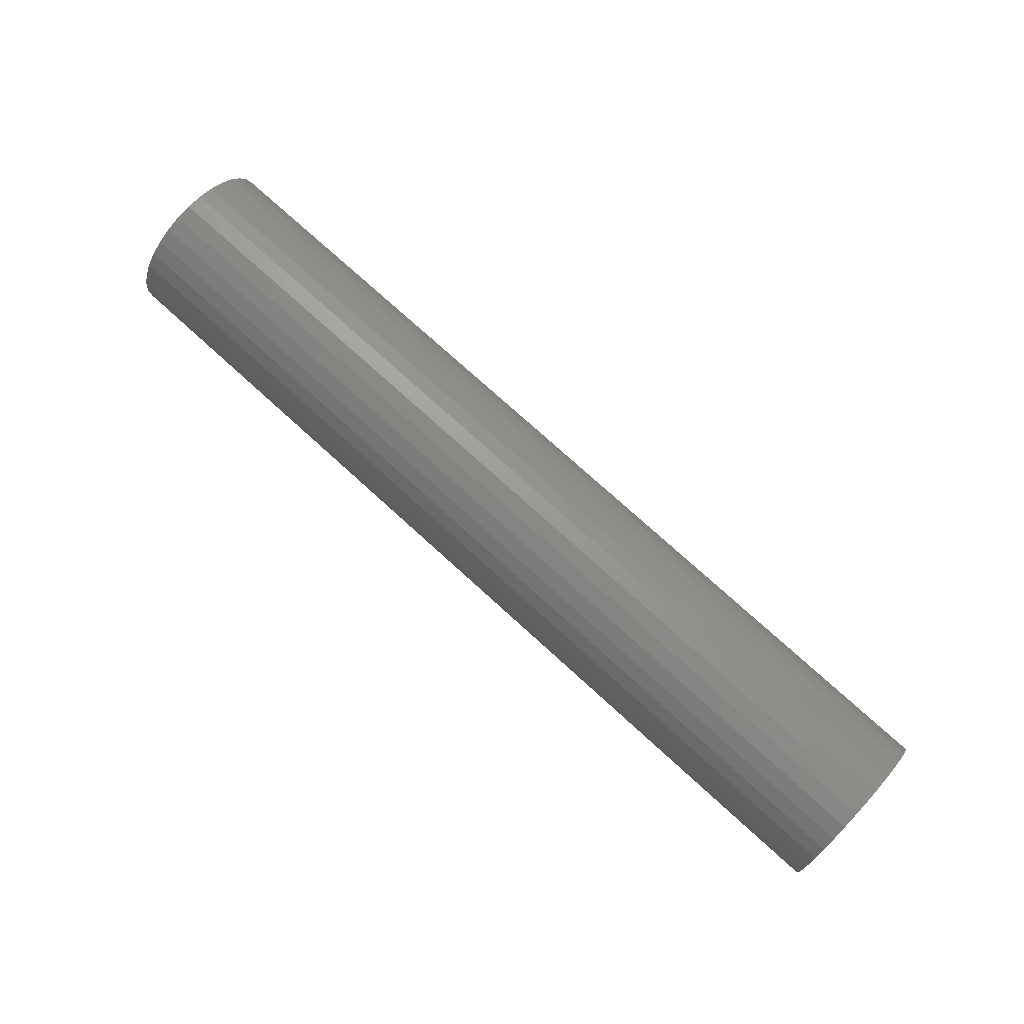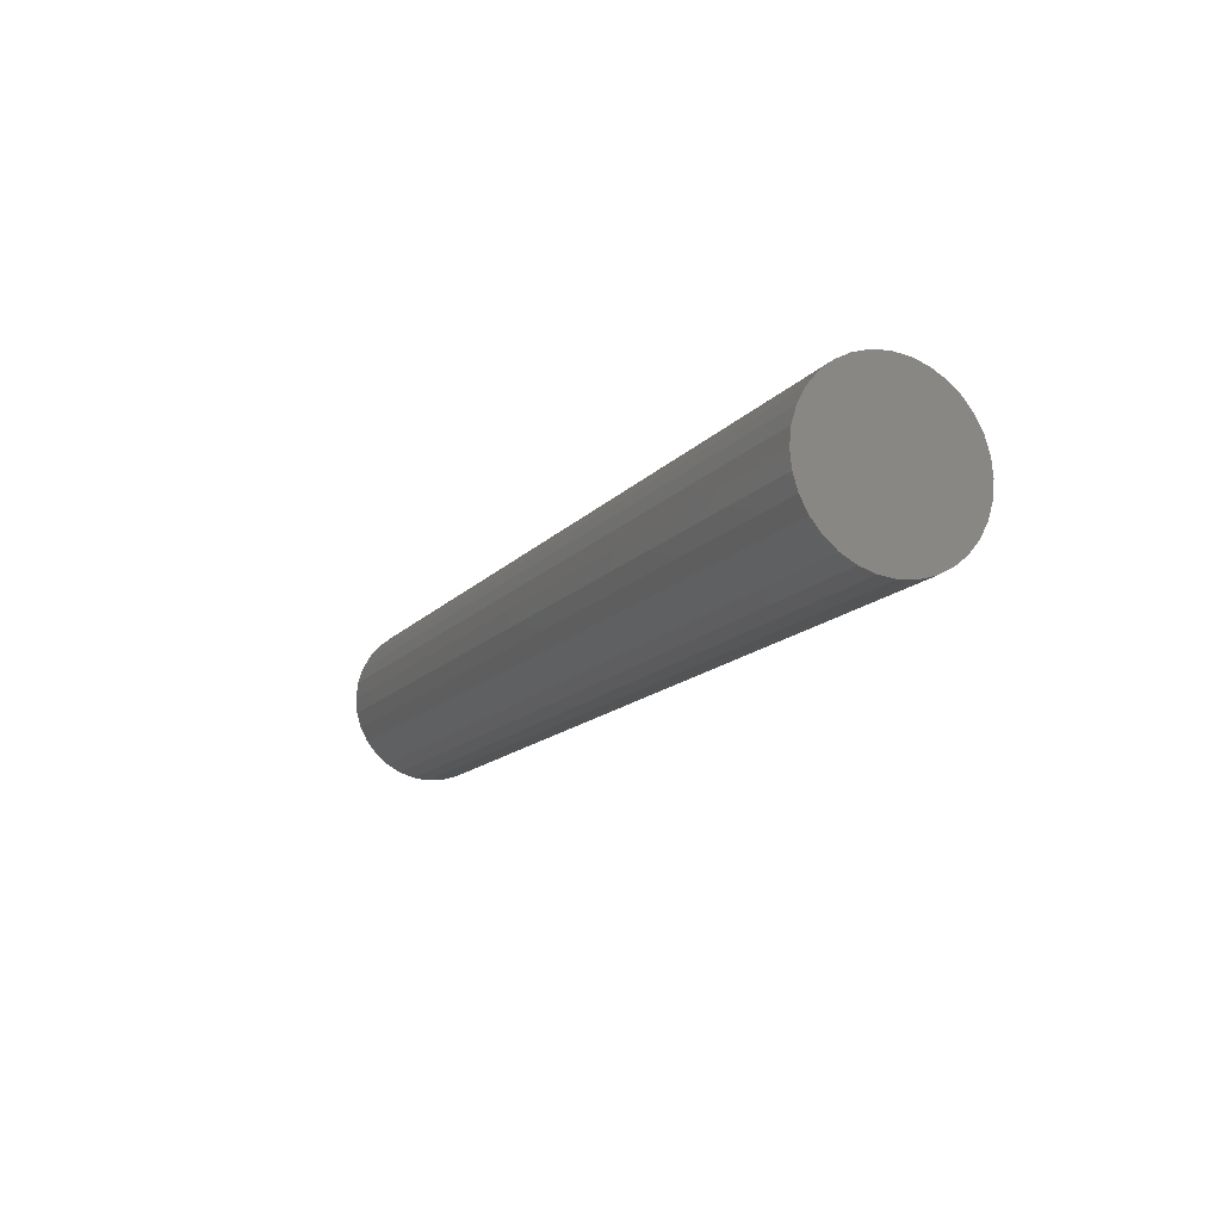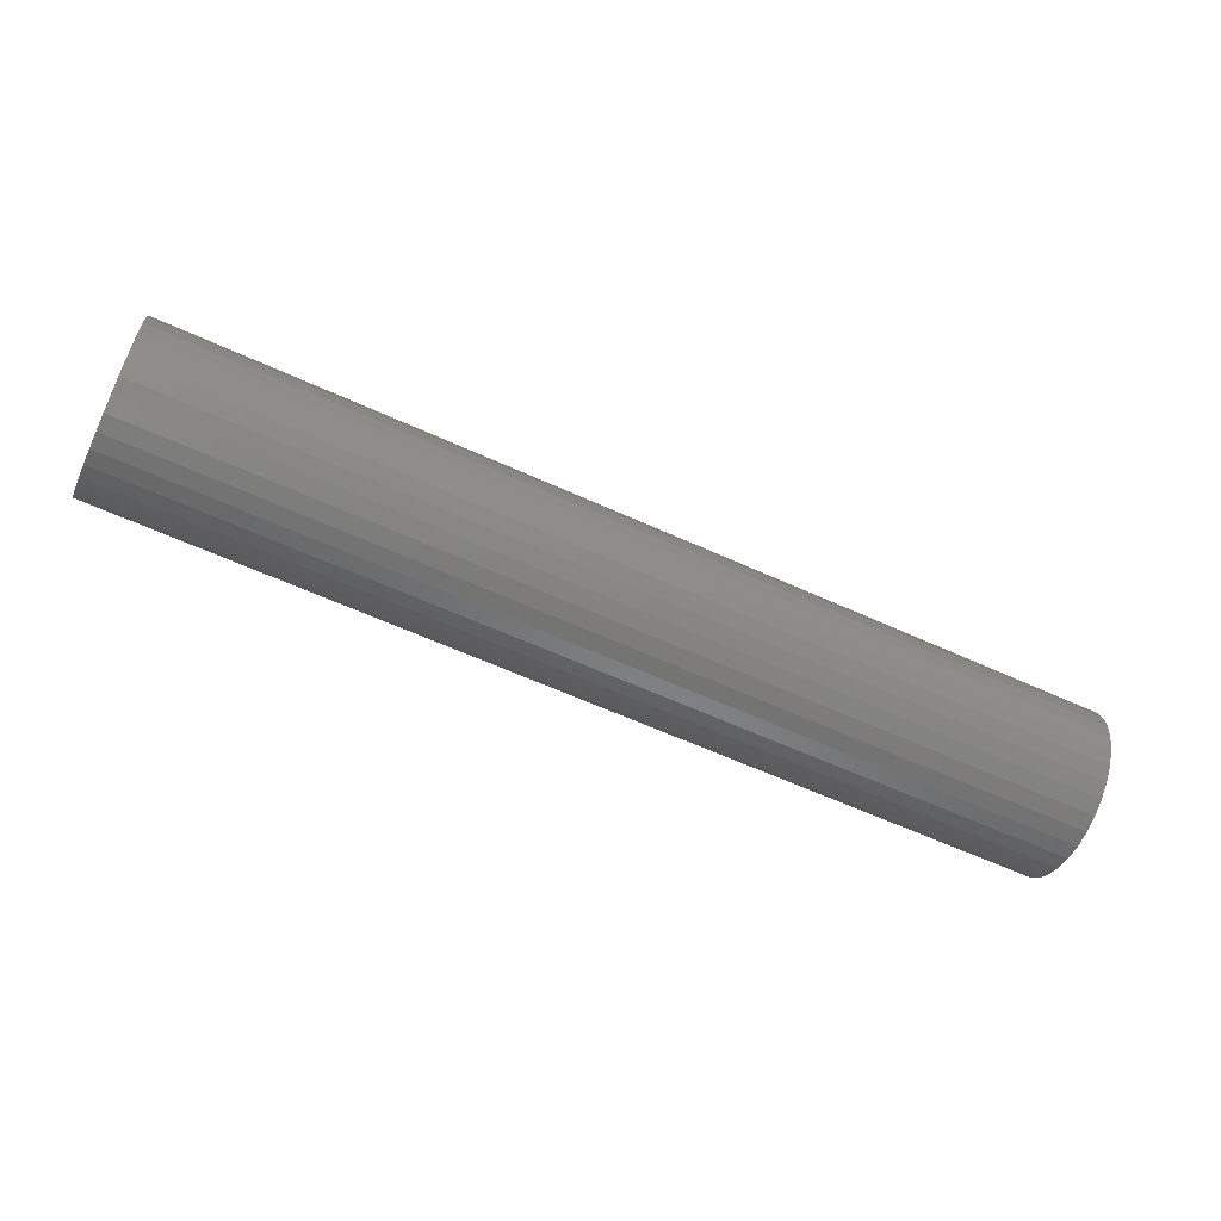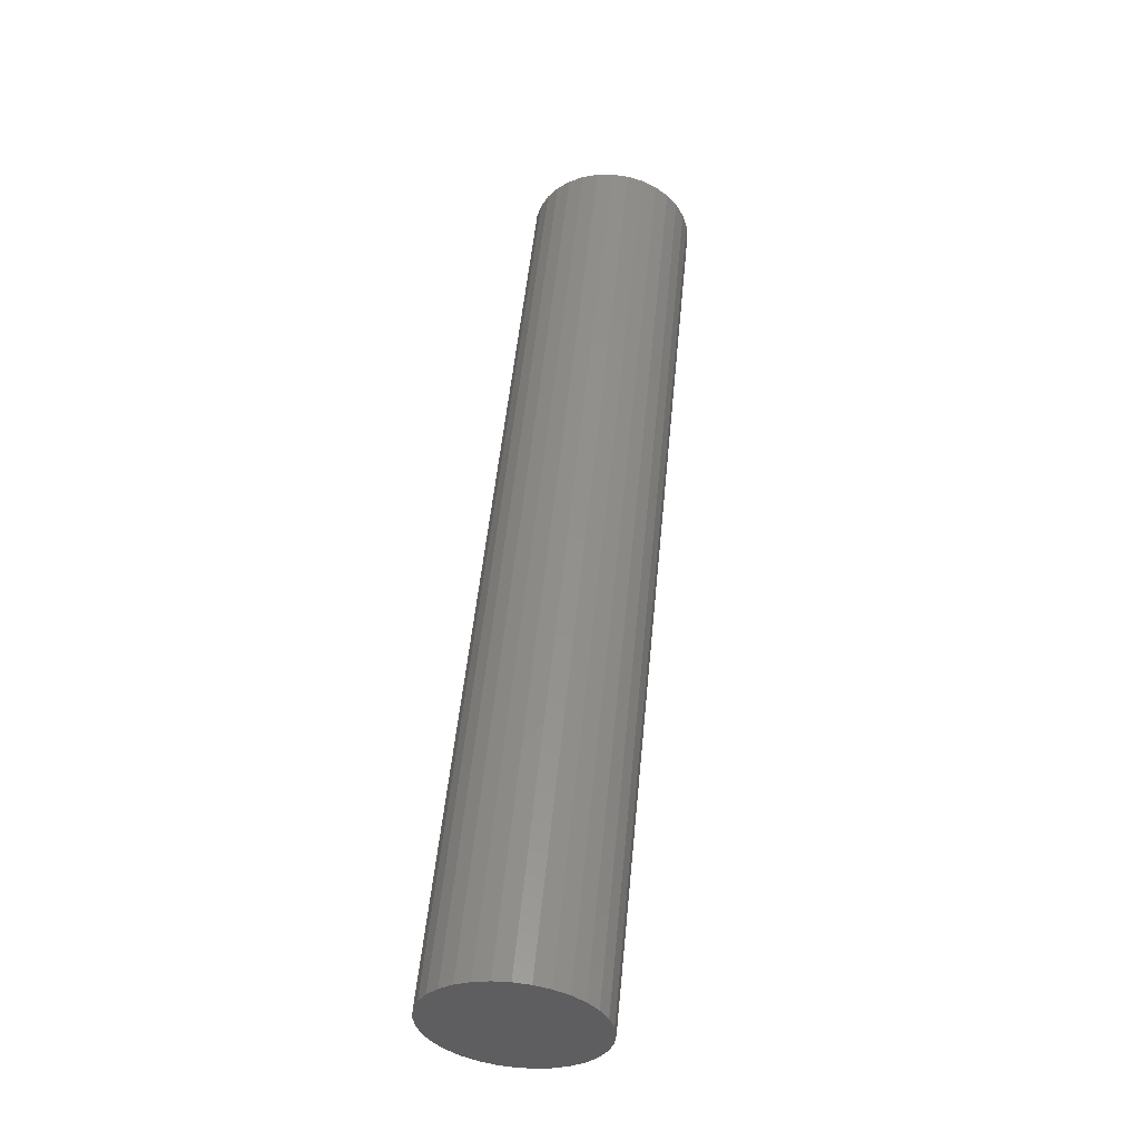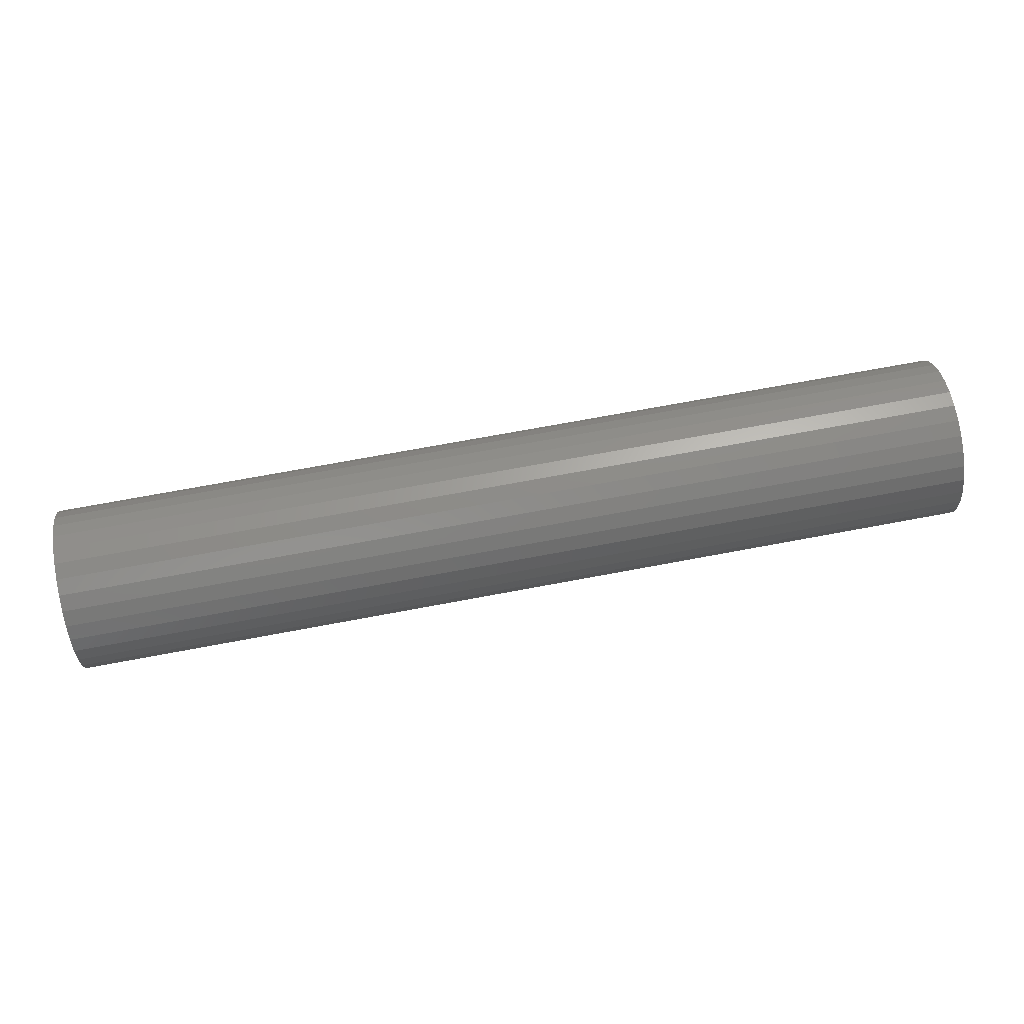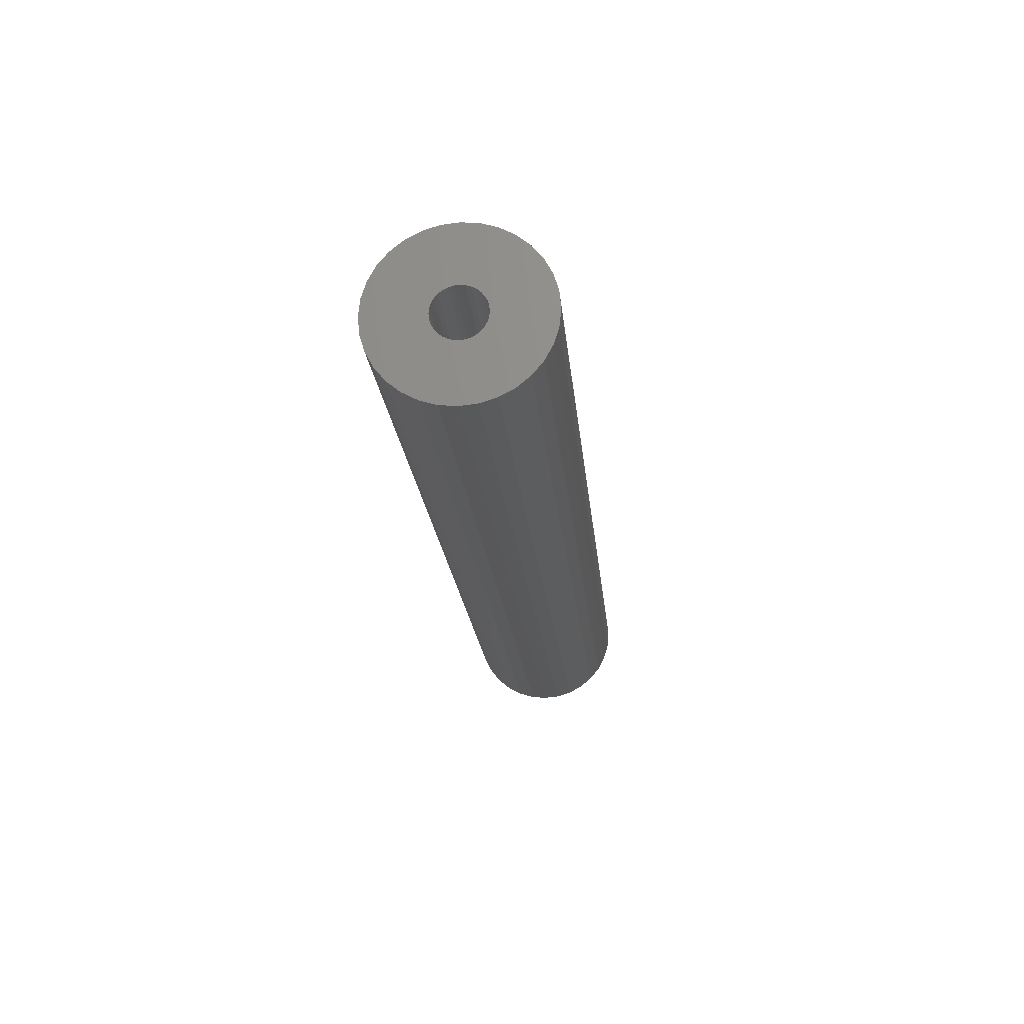
<metadata>
{"format":"stl","ext":"stl","renderer":"f3d","projection":"perspective","resolution":1024,"background":"white","views":[{"elev":74.6,"azim":-137.6,"up":"+Y"},{"elev":-14.0,"azim":-115.0,"up":"+Y"},{"elev":-60.5,"azim":154.9,"up":"+Y"},{"elev":53.0,"azim":-84.4,"up":"+Z"},{"elev":69.6,"azim":-10.7,"up":"+Y"},{"elev":-20.5,"azim":95.3,"up":"+Z"}]}
</metadata>
<code>
# stl→obj: 128 verts, 252 faces
v 0.75 0.07171 -8.218e-18
v 0.75 0.02445 -0.003947
v 0.75 0.07042 -0.01309
v 0.75 0.02484 -5.348e-18
v 0.75 -0.01409 -0.007742
v 0.75 -0.01524 -0.003947
v 0.75 -0.06121 -0.01309
v 0.75 -0.01222 -0.01124
v 0.75 -0.0097 -0.0143
v 0.75 0.0233 -0.007742
v 0.75 0.02143 -0.01124
v 0.75 0.01891 -0.0143
v 0.75 -0.0625 8.218e-18
v 0.75 -0.01562 -3.929e-19
v 0.75 -0.01524 0.003947
v 0.75 -0.05739 0.02568
v 0.75 -0.06121 0.01309
v 0.75 -0.0097 0.0143
v 0.75 -0.006634 0.01682
v 0.75 -0.003137 0.01869
v 0.75 0.0006585 0.01984
v 0.75 0.004605 0.02023
v 0.75 0.0666 0.02568
v 0.75 0.0604 0.03728
v 0.75 0.05206 0.04745
v 0.75 0.04189 0.0558
v 0.75 0.03029 0.062
v 0.75 0.0177 0.06582
v 0.75 0.004605 0.06711
v 0.75 -0.008486 0.06582
v 0.75 -0.02107 0.062
v 0.75 -0.03268 0.0558
v 0.75 -0.04285 0.04745
v 0.75 -0.05119 0.03728
v 0.75 -0.01409 0.007742
v 0.75 -0.01222 0.01124
v 0.75 0.004605 -0.02023
v 0.75 -0.05739 -0.02568
v 0.75 -0.05119 -0.03728
v 0.75 -0.04285 -0.04745
v 0.75 -0.03268 -0.0558
v 0.75 -0.02107 -0.062
v 0.75 -0.008486 -0.06582
v 0.75 0.004605 -0.06711
v 0.75 0.0177 -0.06582
v 0.75 0.03029 -0.062
v 0.75 0.04189 -0.0558
v 0.75 0.05206 -0.04745
v 0.75 0.0604 -0.03728
v 0.75 0.0666 -0.02568
v 0.75 0.0006585 -0.01984
v 0.75 -0.003137 -0.01869
v 0.75 -0.006634 -0.01682
v 0.75 0.008552 0.01984
v 0.75 0.01235 0.01869
v 0.75 0.01584 0.01682
v 0.75 0.01891 0.0143
v 0.75 0.07042 0.01309
v 0.75 0.02143 0.01124
v 0.75 0.0233 0.007742
v 0.75 0.02445 0.003947
v 0.75 0.01584 -0.01682
v 0.75 0.01235 -0.01869
v 0.75 0.008552 -0.01984
v 0.04688 0.004605 -0.02023
v 0.04688 0.008552 -0.01984
v 0.04688 0.01235 -0.01869
v 0.04688 0.01584 -0.01682
v 0.04688 0.01891 -0.0143
v 0.04688 0.02143 -0.01124
v 0.04688 0.0233 -0.007742
v 0.04688 0.02445 -0.003947
v 0.04688 0.02484 -1.03e-17
v 0.04688 0.0006585 -0.01984
v 0.04688 -0.003137 -0.01869
v 0.04688 -0.006634 -0.01682
v 0.04688 -0.0097 -0.0143
v 0.04688 -0.01222 -0.01124
v 0.04688 -0.01409 -0.007742
v 0.04688 -0.01524 -0.003947
v 0.04688 -0.01562 -3.929e-19
v 0.04688 0.004605 0.02023
v 0.04688 0.0006585 0.01984
v 0.04688 -0.003137 0.01869
v 0.04688 -0.006634 0.01682
v 0.04688 -0.0097 0.0143
v 0.04688 -0.01222 0.01124
v 0.04688 -0.01409 0.007742
v 0.04688 -0.01524 0.003947
v 0.04688 0.008552 0.01984
v 0.04688 0.01235 0.01869
v 0.04688 0.01584 0.01682
v 0.04688 0.01891 0.0143
v 0.04688 0.02143 0.01124
v 0.04688 0.0233 0.007742
v 0.04688 0.02445 0.003947
v 0 0.004605 0.06711
v 0 0.0177 0.06582
v 0 -0.008486 0.06582
v 0 -0.02107 0.062
v 0 0.03029 0.062
v 0 -0.03268 0.0558
v 0 0.04189 0.0558
v 0 -0.04285 0.04745
v 0 0.05206 0.04745
v 0 -0.05119 0.03728
v 0 0.0604 0.03728
v 0 0.05206 -0.04745
v 0 -0.04285 -0.04745
v 0 0.0604 -0.03728
v 0 -0.03268 -0.0558
v 0 0.04189 -0.0558
v 0 -0.02107 -0.062
v 0 0.03029 -0.062
v 0 -0.008486 -0.06582
v 0 0.0177 -0.06582
v 0 0.004605 -0.06711
v 0 -0.05119 -0.03728
v 0 -0.05739 -0.02568
v 0 0.0666 -0.02568
v 0 -0.06121 -0.01309
v 0 0.07042 -0.01309
v 0 -0.0625 8.218e-18
v 0 0.07171 -8.218e-18
v 0 -0.06121 0.01309
v 0 0.07042 0.01309
v 0 -0.05739 0.02568
v 0 0.0666 0.02568
f 1 2 3
f 1 4 2
f 5 6 7
f 8 5 7
f 8 7 9
f 3 2 10
f 3 10 11
f 11 12 3
f 13 7 6
f 13 6 14
f 13 14 15
f 16 17 18
f 16 18 19
f 16 19 20
f 16 20 21
f 16 21 22
f 22 23 24
f 22 24 25
f 22 25 26
f 22 26 27
f 22 27 28
f 22 28 29
f 22 29 30
f 22 30 31
f 22 31 32
f 22 32 33
f 22 33 34
f 22 34 16
f 17 13 15
f 17 15 35
f 17 35 36
f 17 36 18
f 37 38 39
f 37 39 40
f 37 40 41
f 37 41 42
f 37 42 43
f 37 43 44
f 37 44 45
f 37 45 46
f 37 46 47
f 37 47 48
f 37 48 49
f 37 49 50
f 38 37 51
f 38 51 52
f 38 52 53
f 38 53 9
f 38 9 7
f 23 22 54
f 23 54 55
f 23 55 56
f 23 56 57
f 23 57 58
f 58 57 59
f 58 59 60
f 58 60 61
f 58 61 4
f 58 4 1
f 50 3 12
f 50 12 62
f 50 62 63
f 50 63 64
f 50 64 37
f 65 64 66
f 66 64 63
f 66 63 67
f 67 63 62
f 67 62 68
f 68 62 12
f 68 12 69
f 69 12 11
f 69 11 70
f 70 11 10
f 70 10 71
f 71 10 2
f 71 2 72
f 72 2 4
f 72 4 73
f 64 65 37
f 37 65 74
f 37 74 51
f 51 74 75
f 51 75 52
f 52 75 76
f 52 76 53
f 53 76 77
f 53 77 9
f 9 77 78
f 9 78 8
f 8 78 79
f 8 79 5
f 5 79 80
f 5 80 6
f 6 80 81
f 6 81 14
f 82 21 83
f 83 21 20
f 83 20 84
f 84 20 19
f 84 19 85
f 85 19 18
f 85 18 86
f 86 18 36
f 86 36 87
f 87 36 35
f 87 35 88
f 88 35 15
f 88 15 89
f 89 15 14
f 89 14 81
f 21 82 22
f 22 82 90
f 22 90 54
f 54 90 91
f 54 91 55
f 55 91 92
f 55 92 56
f 56 92 93
f 56 93 57
f 57 93 94
f 57 94 59
f 59 94 95
f 59 95 60
f 60 95 96
f 60 96 61
f 61 96 73
f 61 73 4
f 82 83 84
f 90 82 84
f 90 84 91
f 91 84 85
f 91 85 92
f 92 85 86
f 92 86 93
f 93 86 87
f 93 87 94
f 94 87 88
f 94 88 95
f 95 88 89
f 95 89 96
f 72 79 71
f 71 79 78
f 71 78 70
f 70 78 77
f 70 77 69
f 69 77 76
f 69 76 68
f 68 76 75
f 68 75 67
f 67 75 74
f 67 74 65
f 67 65 66
f 96 89 73
f 73 89 81
f 73 81 72
f 72 81 80
f 72 80 79
f 97 98 99
f 100 99 98
f 101 100 98
f 102 100 101
f 103 102 101
f 104 102 103
f 105 104 103
f 106 104 105
f 107 106 105
f 108 109 110
f 111 109 108
f 112 111 108
f 113 111 112
f 114 113 112
f 115 113 114
f 116 115 114
f 117 115 116
f 109 118 110
f 110 118 119
f 110 119 120
f 120 119 121
f 120 121 122
f 122 121 123
f 122 123 124
f 124 123 125
f 124 125 126
f 126 125 127
f 126 127 128
f 128 127 106
f 128 106 107
f 124 1 122
f 122 1 3
f 122 3 120
f 120 3 50
f 120 50 110
f 110 50 49
f 110 49 108
f 108 49 48
f 108 48 112
f 112 48 47
f 112 47 114
f 114 47 46
f 114 46 116
f 116 46 45
f 116 45 117
f 117 45 44
f 117 44 115
f 115 44 43
f 115 43 113
f 113 43 42
f 113 42 111
f 111 42 41
f 111 41 109
f 109 41 40
f 109 40 118
f 118 40 39
f 118 39 119
f 119 39 38
f 119 38 121
f 121 38 7
f 121 7 123
f 123 7 13
f 123 13 125
f 125 13 17
f 125 17 127
f 127 17 16
f 127 16 106
f 106 16 34
f 106 34 104
f 104 34 33
f 104 33 102
f 102 33 32
f 102 32 100
f 100 32 31
f 100 31 99
f 99 31 30
f 99 30 97
f 97 30 29
f 97 29 98
f 98 29 28
f 98 28 101
f 101 28 27
f 101 27 103
f 103 27 26
f 103 26 105
f 105 26 25
f 105 25 107
f 107 25 24
f 107 24 128
f 128 24 23
f 128 23 126
f 126 23 58
f 126 58 124
f 124 58 1

</code>
